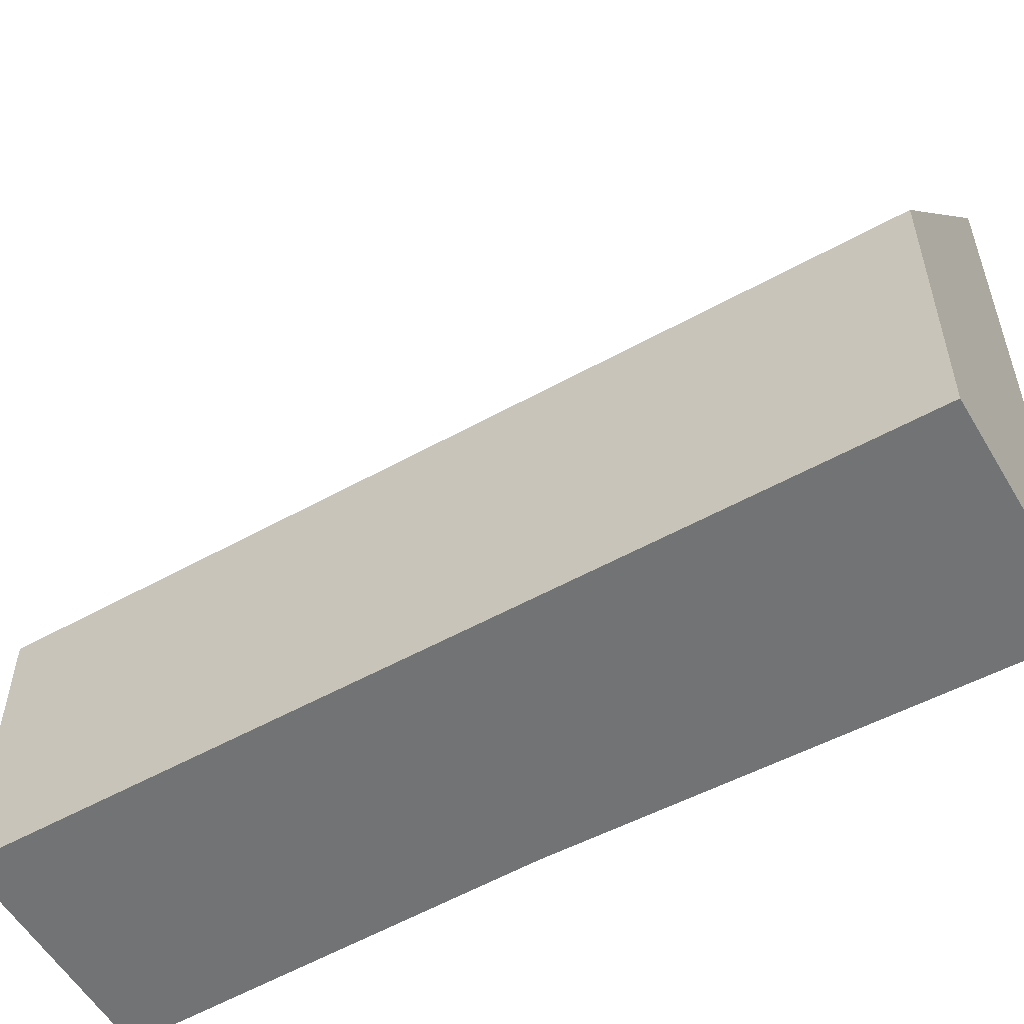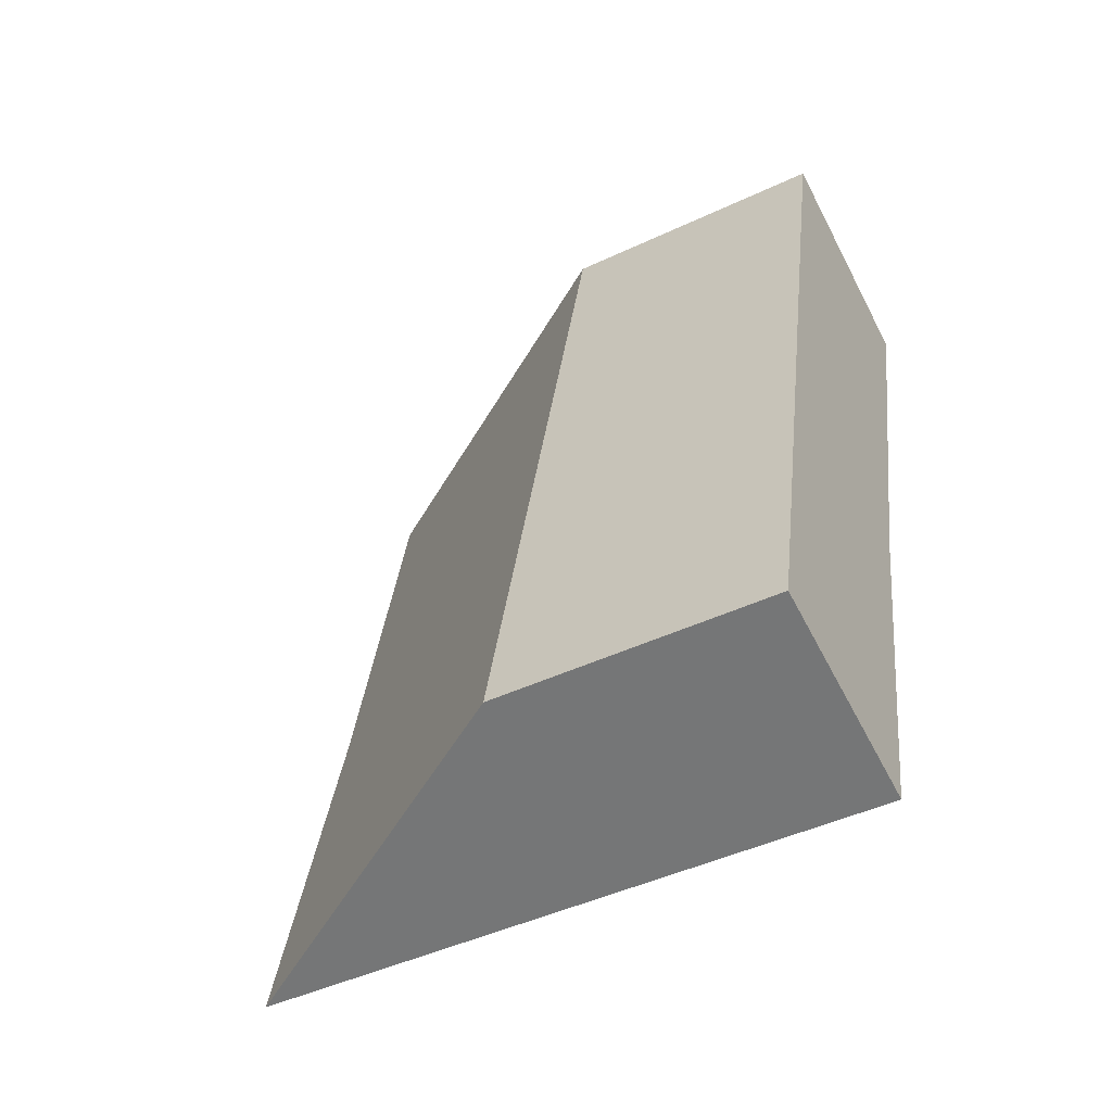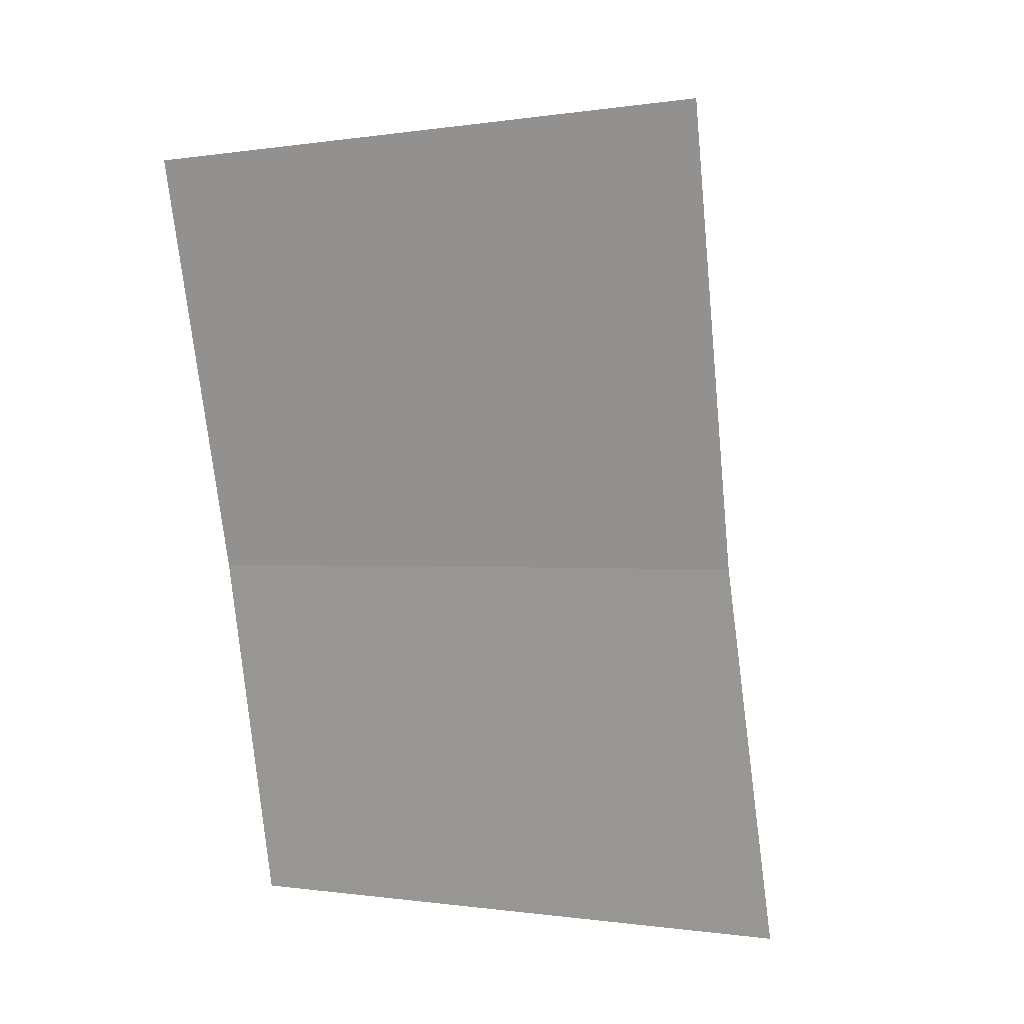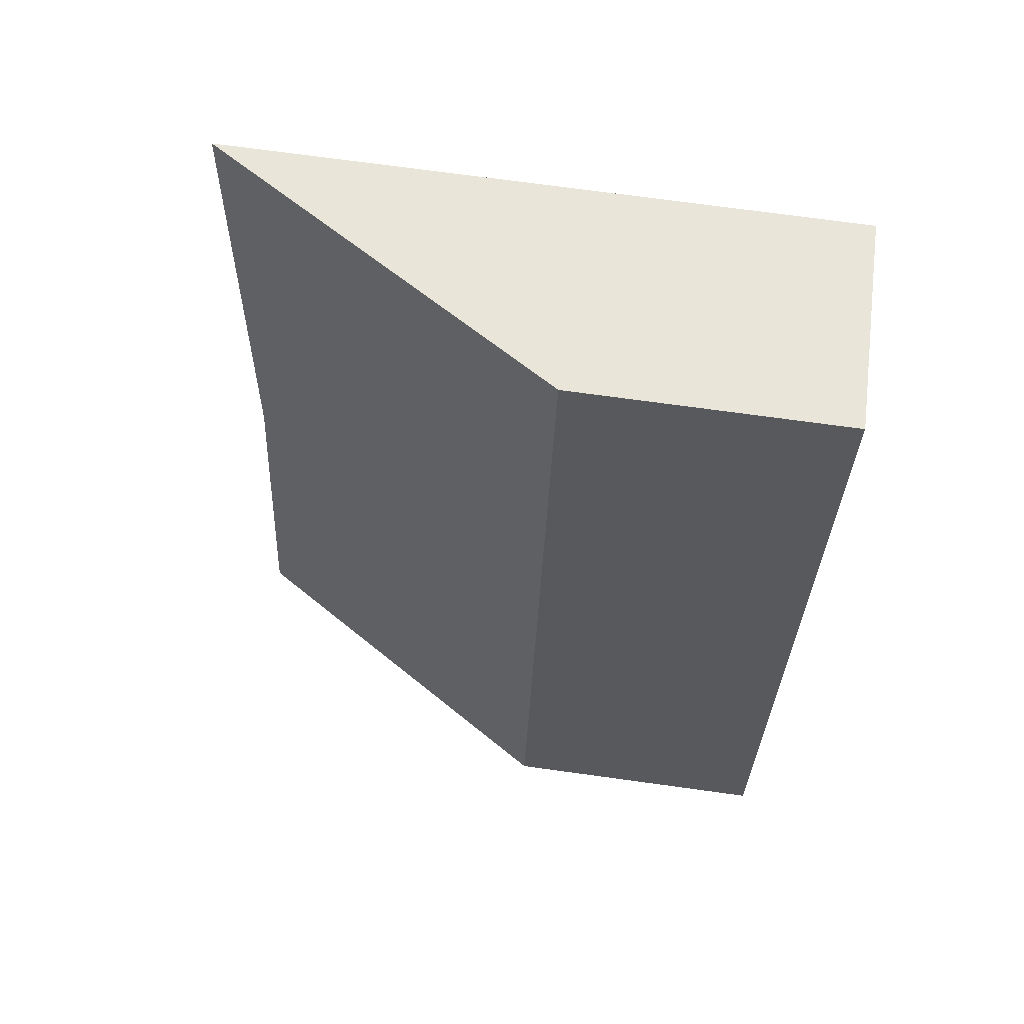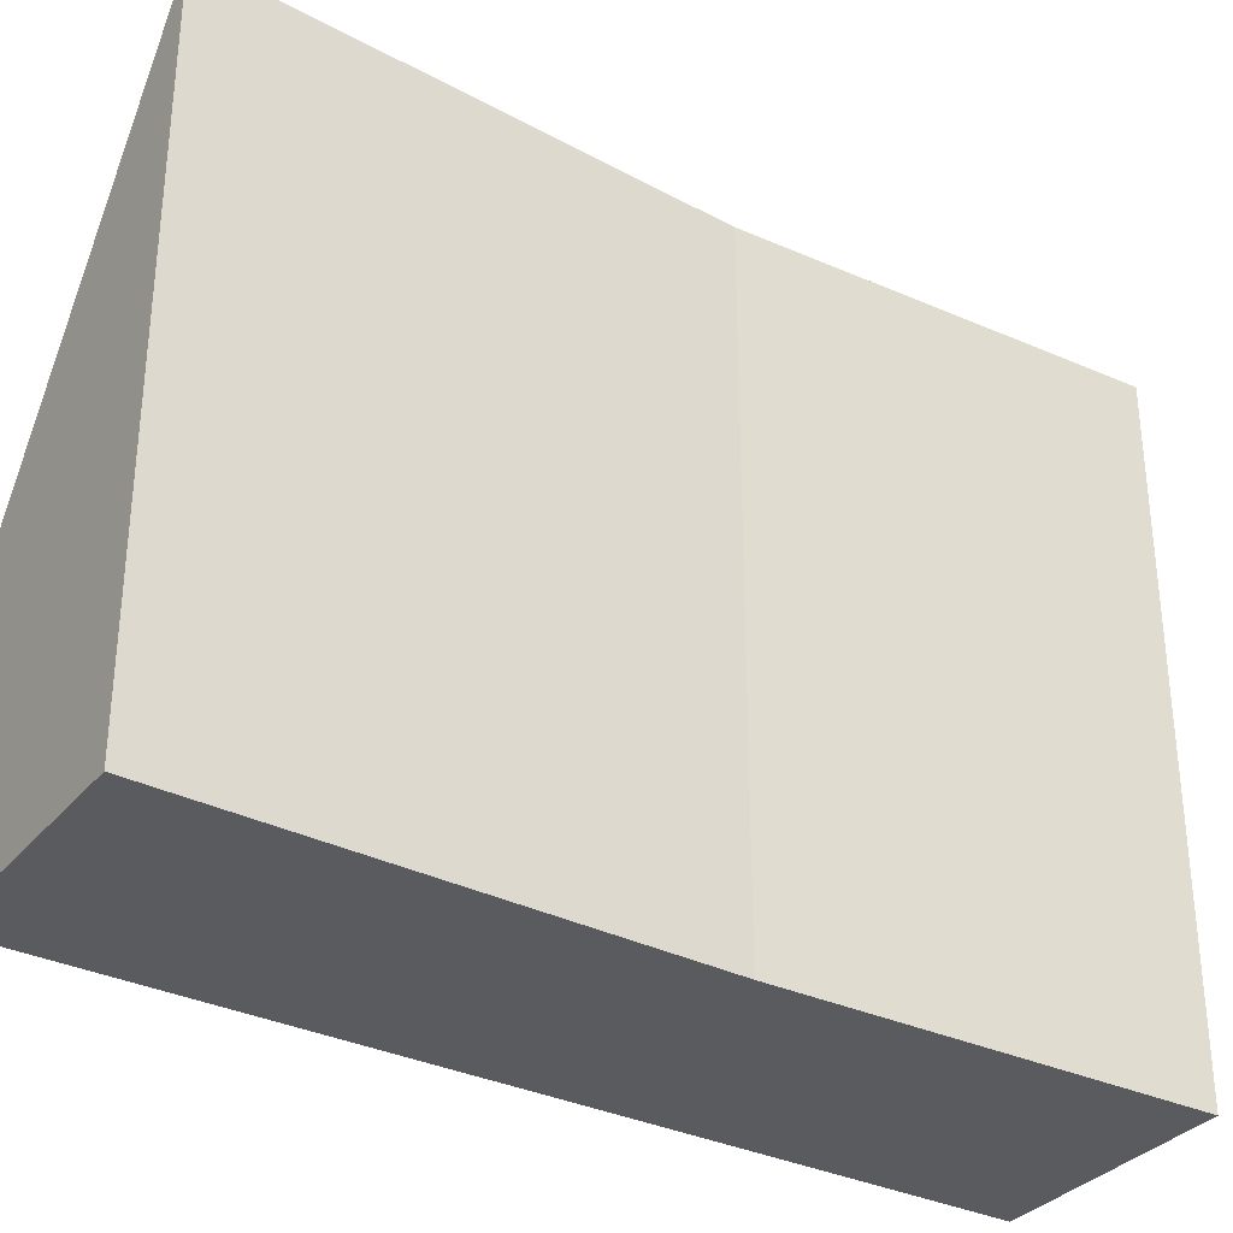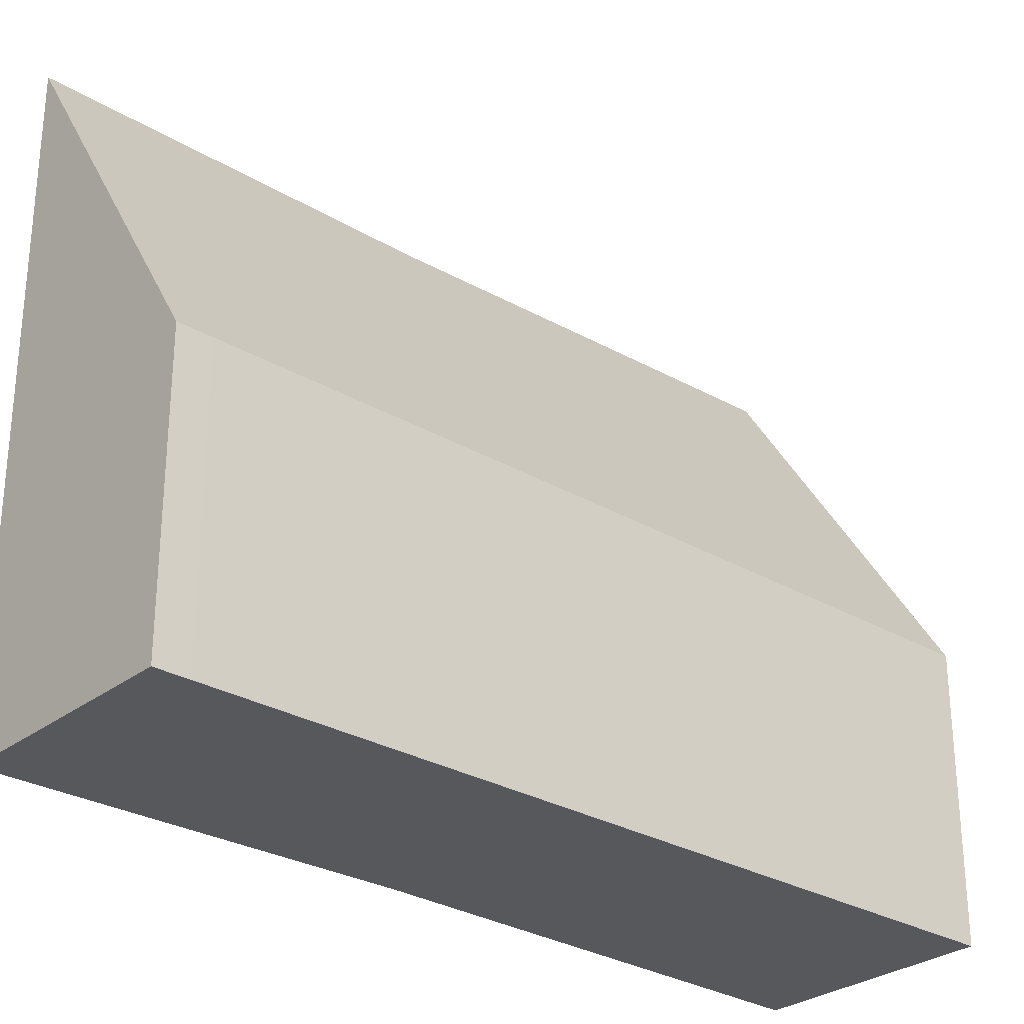
<metadata>
{"format":"obj","ext":"obj","renderer":"f3d","projection":"perspective","resolution":1024,"background":"white","views":[{"elev":-55.7,"azim":-46.7,"up":"+Y"},{"elev":-46.0,"azim":-61.7,"up":"+Z"},{"elev":-0.6,"azim":119.9,"up":"+Z"},{"elev":72.6,"azim":-82.2,"up":"+Z"},{"elev":-33.2,"azim":69.9,"up":"+Y"},{"elev":-28.8,"azim":-118.1,"up":"+Y"}]}
</metadata>
<code>
v  0 2.282 1.397e-16
v  2.503 5.143 2.71
v  1.822 5.22 -0.425
v  3.461 5.296 6.391
v  1.505 2.283 6.452
v  1.592 2.282 6.827
v  0.061 2.282 0.263
v  1.592 -4.18e-16 6.827
v  1.505 -3.951e-16 6.452
v  0.061 -1.61e-17 0.263
v  0 0 0
v  3.461 -3.913e-16 6.391
v  2.503 -1.659e-16 2.71
v  1.822 2.602e-17 -0.425
g defaultobject
f 1 2 3
f 2 1 4
f 4 1 5
f 4 5 6
f 5 1 7
f 5 8 6
f 8 5 7
f 8 7 9
f 9 7 10
f 10 7 1
f 10 1 11
f 6 12 4
f 12 6 8
f 12 2 4
f 2 12 13
f 2 14 3
f 14 2 13
f 14 1 3
f 1 14 11
f 9 12 8
f 12 9 13
f 13 9 10
f 13 10 14
f 14 10 11

</code>
